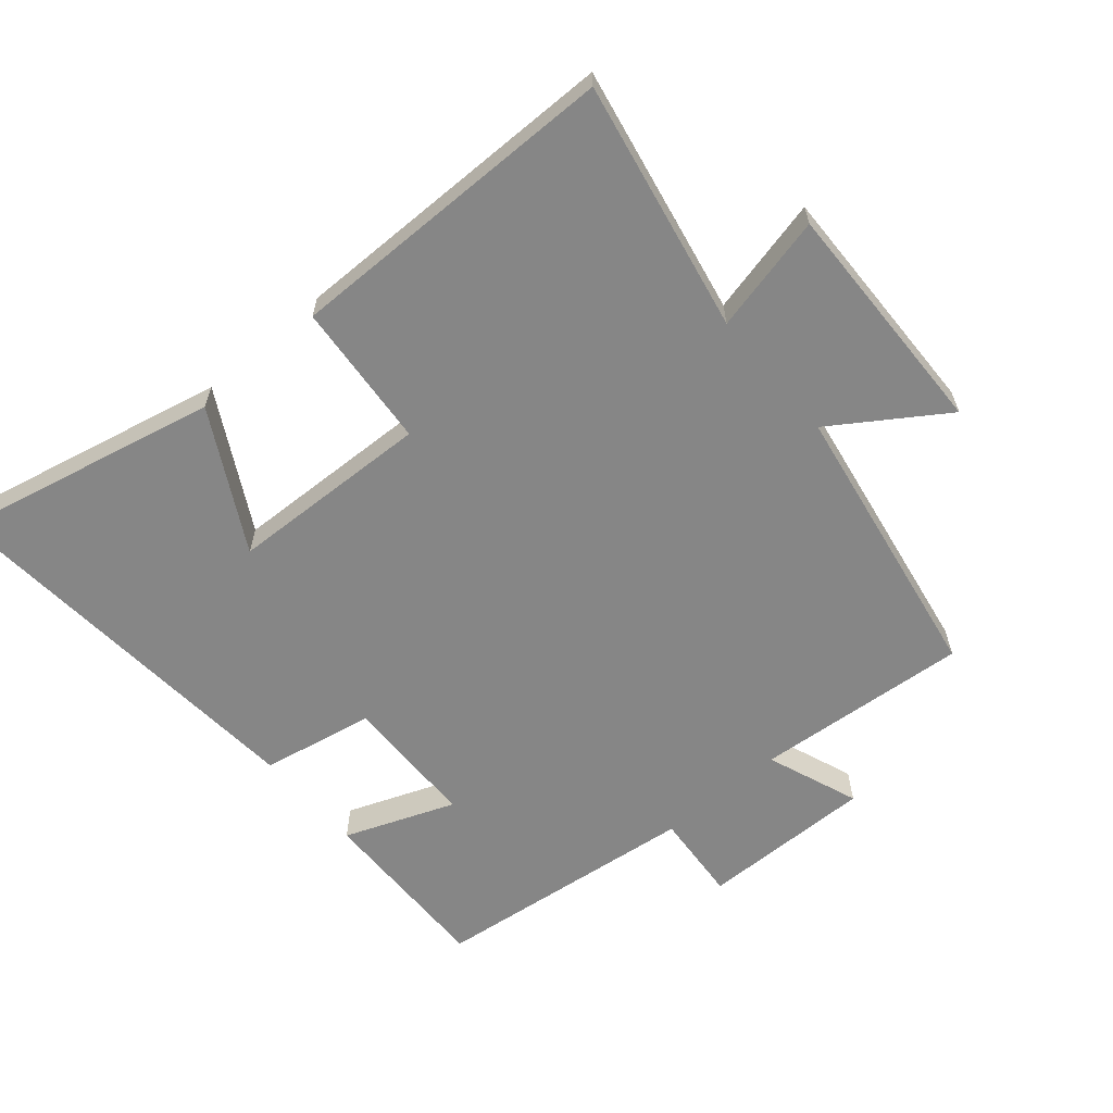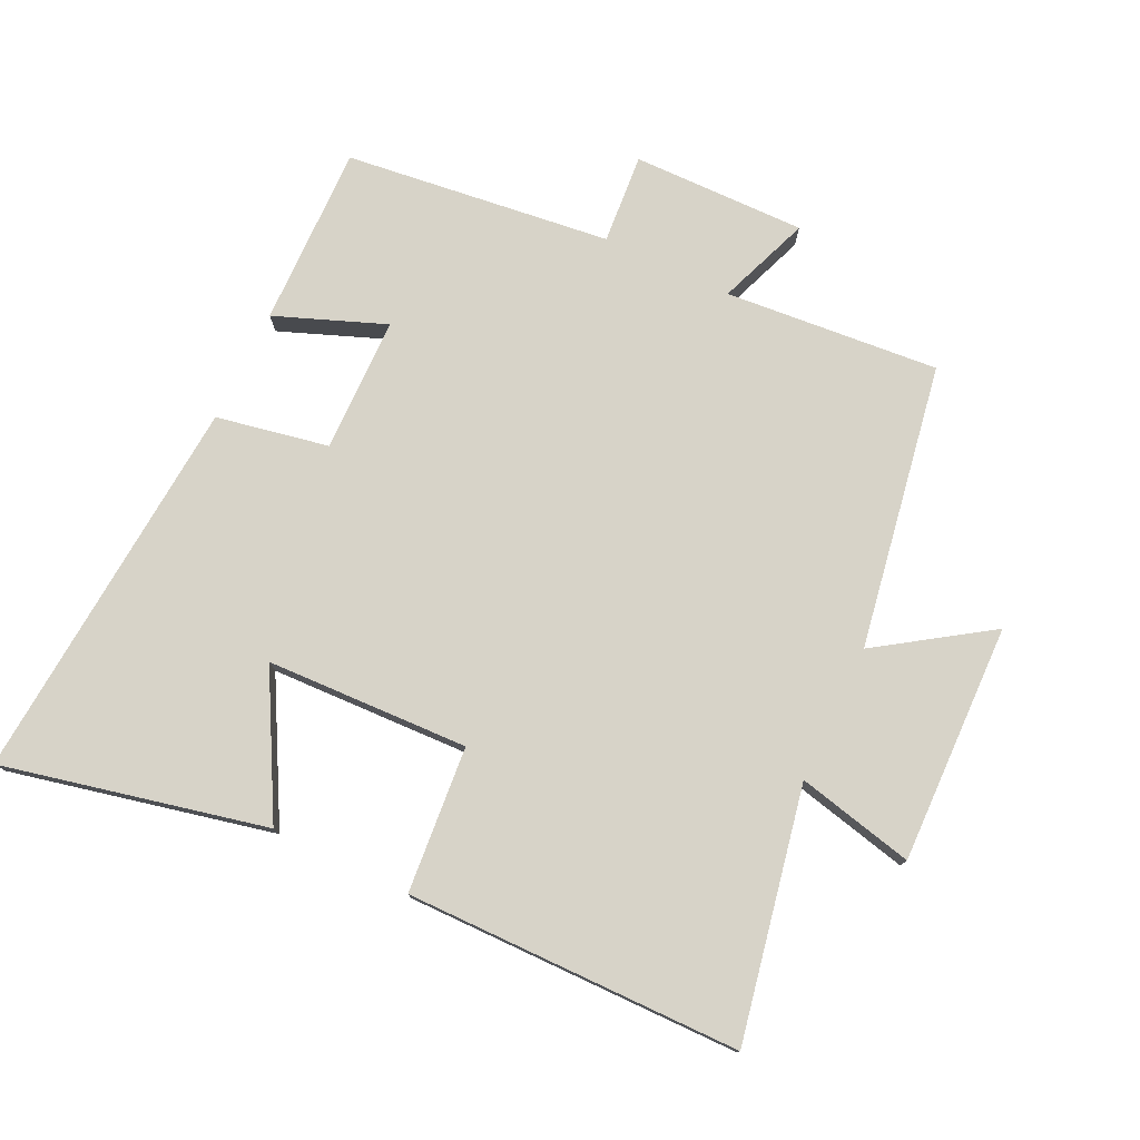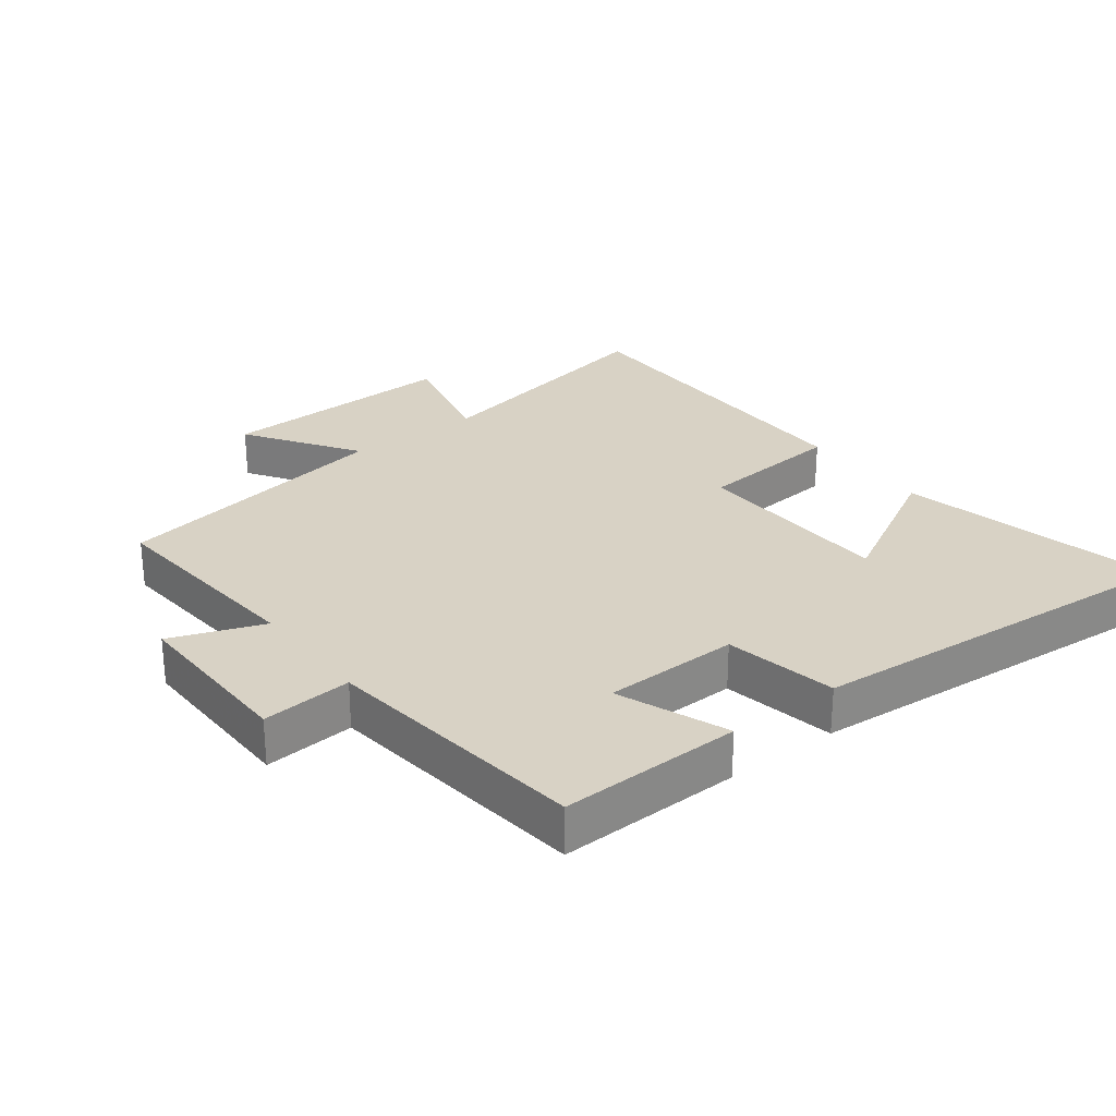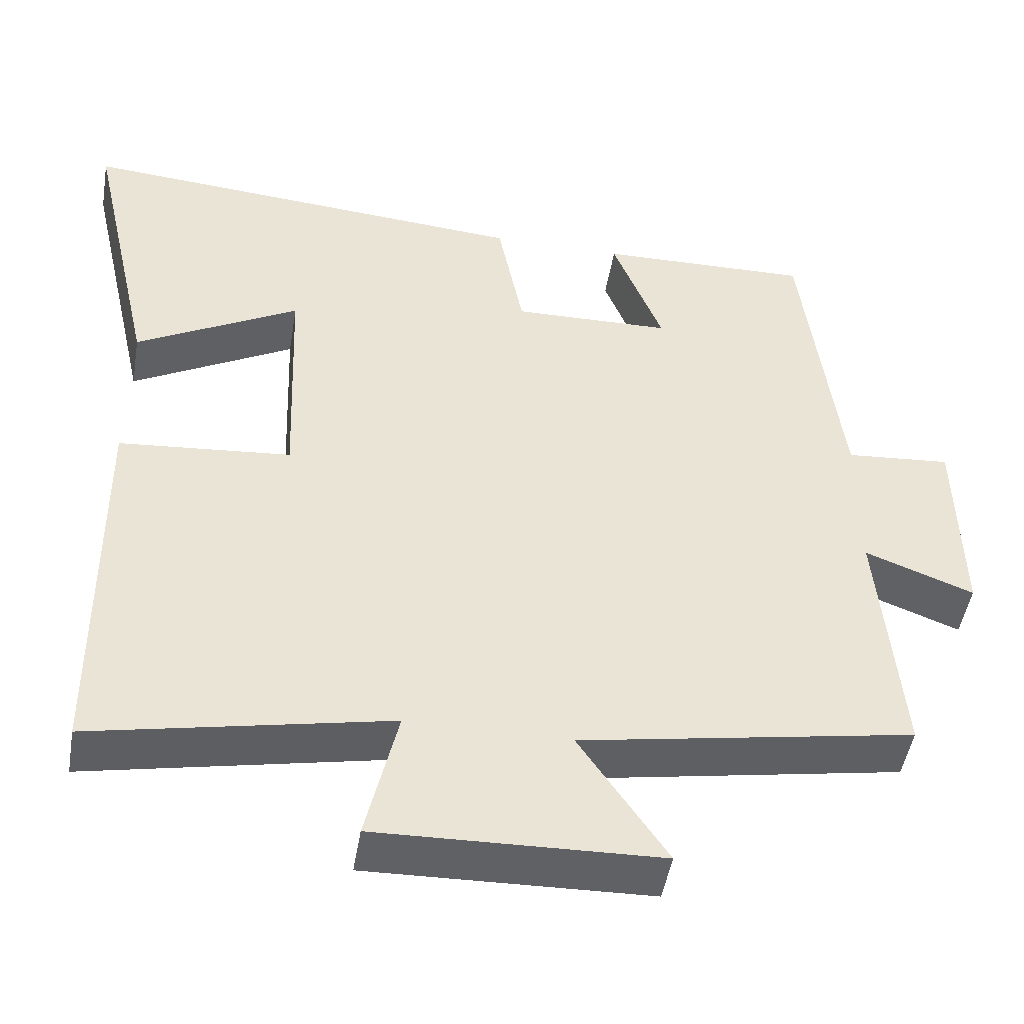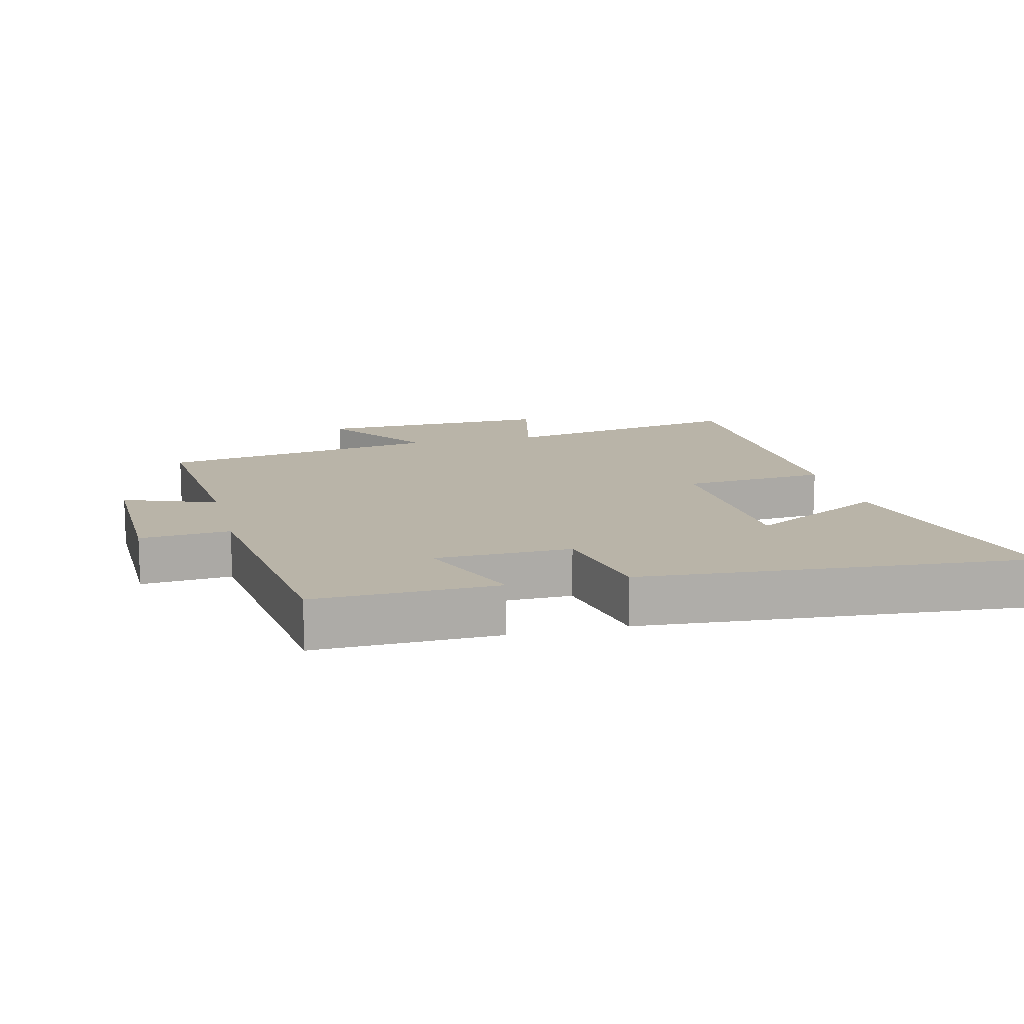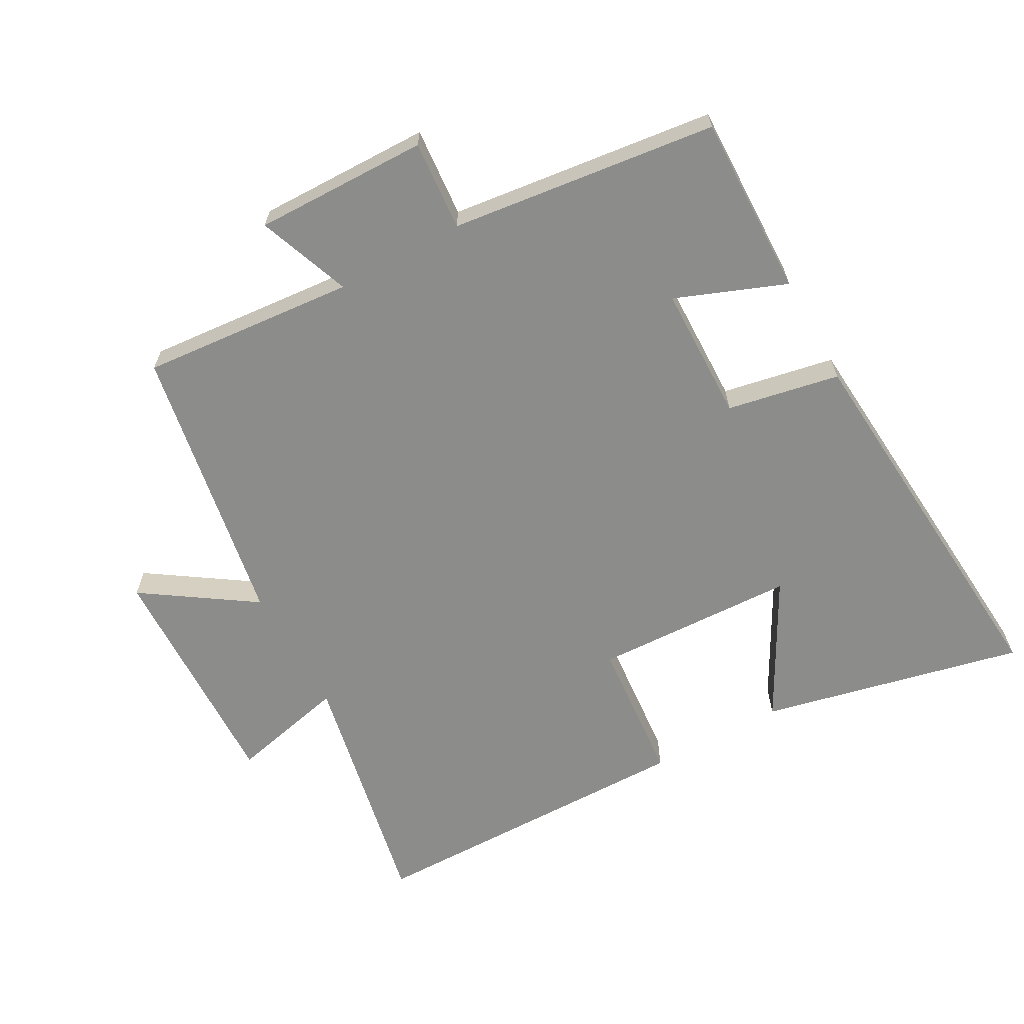
<metadata>
{"format":"obj","ext":"obj","renderer":"f3d","projection":"perspective","resolution":1024,"background":"white","views":[{"elev":-62.1,"azim":130.6,"up":"+Y"},{"elev":77.0,"azim":115.6,"up":"+Y"},{"elev":27.7,"azim":-37.3,"up":"+Y"},{"elev":-47.8,"azim":170.5,"up":"+Z"},{"elev":13.1,"azim":-14.0,"up":"+Y"},{"elev":-64.1,"azim":-61.1,"up":"+Y"}]}
</metadata>
<code>
v -0.528 0.07 -0.425
v -0.5 0.07 -0.099
v -0.641 0.07 -0.152
v -0.637 0.07 0.112
v -0.5 0.07 0.101
v -0.451 0.07 0.506
v -0.175 0.07 0.5
v -0.24 0.07 0.333
v -0.034 0.07 0.329
v -0.001 0.07 0.5
v 0.59 0.07 0.546
v 0.5 0.07 0.146
v 0.29 0.07 0.261
v 0.278 0.07 -0.047
v 0.5 0.07 -0.066
v 0.495 0.07 -0.576
v 0.114 0.07 -0.5
v 0.155 0.07 -0.678
v -0.209 0.07 -0.668
v -0.096 0.07 -0.5
v -0.528 0 -0.425
v -0.5 0 -0.099
v -0.641 0 -0.152
v -0.637 0 0.112
v -0.5 0 0.101
v -0.451 0 0.506
v -0.175 0 0.5
v -0.24 0 0.333
v -0.034 0 0.329
v -0.001 0 0.5
v 0.59 0 0.546
v 0.5 0 0.146
v 0.29 0 0.261
v 0.278 0 -0.047
v 0.5 0 -0.066
v 0.495 0 -0.576
v 0.114 0 -0.5
v 0.155 0 -0.678
v -0.209 0 -0.668
v -0.096 0 -0.5
f 17 18 19 20
f 17 20 1 2
f 14 15 16 17
f 13 14 17 2
f 10 11 12 13
f 9 10 13
f 8 9 13 2
f 5 6 7 8
f 5 8 2 3
f 3 4 5
f 40 39 38 37
f 22 21 40 37
f 37 36 35 34
f 22 37 34 33
f 33 32 31 30
f 33 30 29
f 22 33 29 28
f 28 27 26 25
f 23 22 28 25
f 25 24 23
f 1 21 22 2
f 2 22 23 3
f 3 23 24 4
f 4 24 25 5
f 5 25 26 6
f 6 26 27 7
f 7 27 28 8
f 8 28 29 9
f 9 29 30 10
f 10 30 31 11
f 11 31 32 12
f 12 32 33 13
f 13 33 34 14
f 14 34 35 15
f 15 35 36 16
f 16 36 37 17
f 17 37 38 18
f 18 38 39 19
f 19 39 40 20
f 20 40 21 1

</code>
